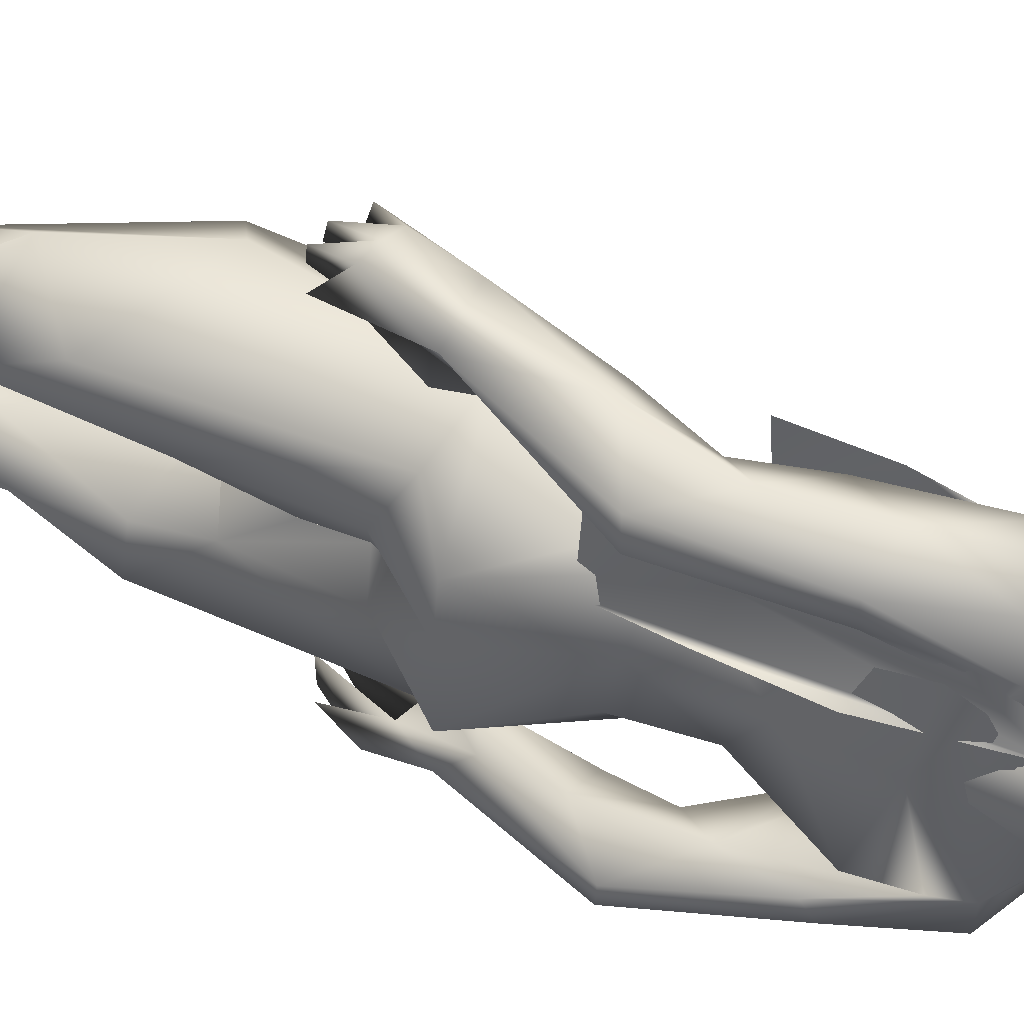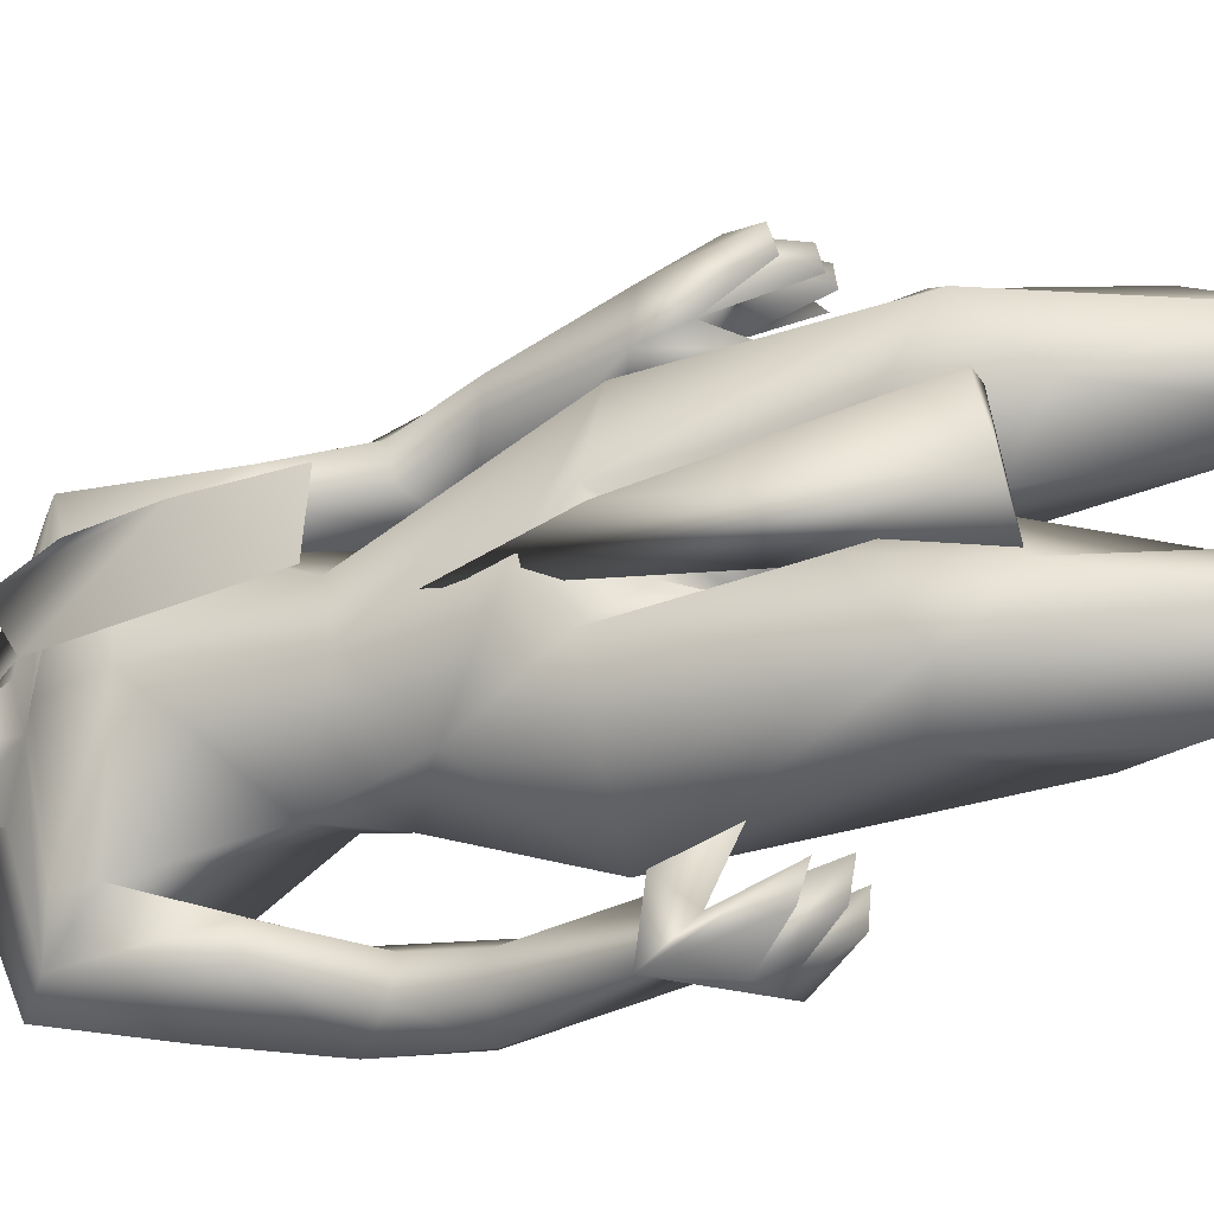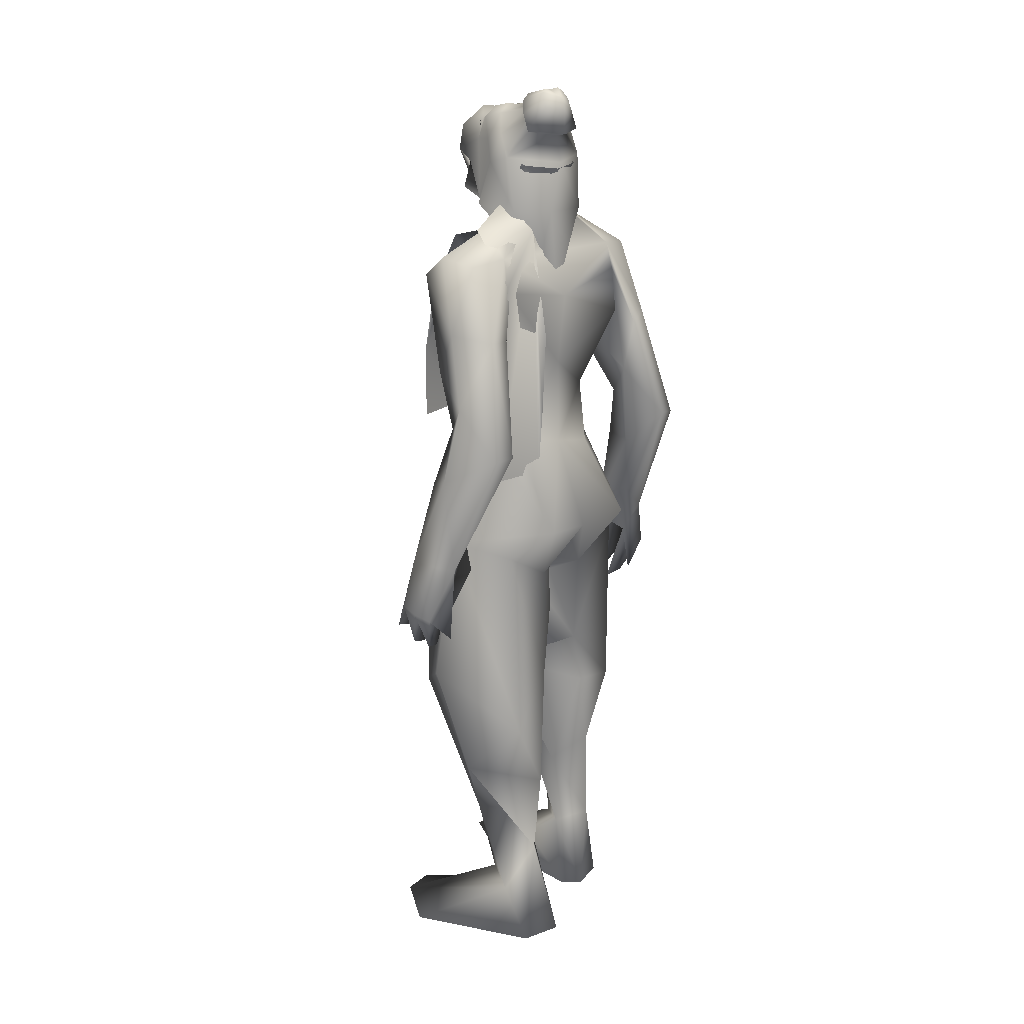
<metadata>
{"format":"obj","ext":"obj","renderer":"f3d","projection":"perspective","resolution":1024,"background":"white","views":[{"elev":49.3,"azim":-63.5,"up":"+Y"},{"elev":-31.3,"azim":114.2,"up":"+Y"},{"elev":17.1,"azim":-142.5,"up":"+Z"}]}
</metadata>
<code>
o Plane
v 0.06118 0.03744 1.616
v -0.09616 0.05339 2.156
v -0.09151 0.2136 2.163
v -0.01489 0.05314 2.052
v -0.007858 0.2117 2
v 0.03551 0.1988 1.82
v -0.1862 0.1088 2.26
v -0.1933 0.2416 2.187
v -0.2875 0.1087 2.177
v -0.2992 0.2407 2.035
v -0.3279 0.1 1.88
v -0.3 0.2587 1.838
v -0.3234 0.108 1.663
v -0.3072 0.1047 1.48
v -0.284 0.2604 1.48
v 0.03993 0.1959 1.616
f 4 1 6
f 3 6 5
f 4 6 3
f 4 8 7
f 11 9 13
f 10 12 15
f 6 1 16
f 9 10 15
f 4 3 8
f 2 4 7
f 7 8 9
f 9 8 10
f 9 14 13
f 14 9 15
o hair_mesh18-geometry
v -0.2814 -0.11 2.376
v -0.2306 -0.1419 2.36
v -0.2514 -0.1174 2.439
v -0.2963 -0.09856 2.224
v -0.1642 -0.1667 2.215
v -0.2646 -0.1246 2.183
v -0.3034 -0.04057 2.121
v -0.2854 0.06337 2.121
v -0.2006 0.1423 2.178
v -0.2363 0.1289 2.226
v -0.3086 0.05204 2.228
v -0.3022 0.01155 1.995
v -0.3129 0.01303 2.362
v -0.2109 0.1294 2.378
v -0.1799 0.1163 2.442
v -0.153 0.08175 2.495
v -0.155 0.05075 2.52
v -0.1548 0.003514 2.514
v -0.1917 -0.06137 2.529
v -0.2108 -0.1074 2.493
v -0.197 -0.1382 2.421
v -0.1466 -0.1551 2.33
v -0.1421 -0.1481 2.417
v -0.08151 -0.1855 2.384
v -0.1191 -0.1894 2.327
v -0.09341 -0.171 2.263
v -0.06912 -0.1263 2.222
v -0.06679 -0.1352 2.294
v -0.0484 -0.14 2.36
v -0.04612 -0.137 2.423
v -0.06388 -0.169 2.449
v -0.09459 -0.1204 2.468
v -0.1561 -0.128 2.481
v -0.127 -0.07477 2.515
v -0.04133 -0.02658 2.49
v -0.09193 0.02925 2.509
v -0.09583 0.07937 2.483
v -0.1231 0.1035 2.424
v -0.07203 0.08121 2.42
v -0.04846 0.03046 2.47
v -0.03053 0.008167 2.505
v -0.02709 -0.05866 2.464
v -0.0623 -0.09574 2.504
v -0.03315 -0.1149 2.48
v -0.000687 -0.008696 2.481
v 0.001335 0.01822 2.425
v 0.004969 0.05616 2.452
v -0.000989 0.0796 2.388
v -0.000847 0.03271 2.358
v -0.02358 0.03782 2.312
v -0.04737 0.08788 2.355
v -0.06972 0.0753 2.25
v -0.1504 0.128 2.364
v -0.1201 0.1409 2.244
v -0.02945 0.09496 2.283
v -0.03487 0.02663 2.249
v -0.2779 -0.04862 2.443
v -0.2615 -0.05264 2.475
v -0.2936 0.01371 2.436
v -0.2411 0.07196 2.445
v -0.3218 -0.01783 2.513
v -0.2254 0.06536 2.477
v -0.2118 0.04791 2.504
v -0.2129 0.03226 2.516
v -0.2127 0.008415 2.513
v -0.2314 -0.02434 2.52
v -0.241 -0.04758 2.502
v -0.3106 -0.06302 2.451
v -0.2884 -0.06846 2.494
v -0.3319 0.02138 2.441
v -0.2607 0.1003 2.453
v -0.2396 0.09132 2.496
v -0.2211 0.0677 2.533
v -0.2225 0.04651 2.55
v -0.2224 0.01422 2.546
v -0.2476 -0.03014 2.555
v -0.2607 -0.06161 2.531
v -0.3105 -0.02059 2.535
v -0.3326 0.02495 2.508
v -0.2965 0.06494 2.514
v -0.3202 0.01932 2.539
v -0.2858 0.06041 2.536
v -0.2764 0.04844 2.554
v -0.2771 0.03769 2.563
v -0.277 0.02132 2.561
v -0.2898 -0.001167 2.566
v -0.2965 -0.01712 2.553
f 17 18 19
f 20 18 17
f 20 21 18
f 20 22 21
f 23 22 20
f 24 26 25
f 24 27 26
f 27 24 28
f 27 28 23
f 27 23 20
f 29 27 20
f 29 26 27
f 29 30 26
f 30 29 75
f 32 31 79
f 31 30 78
f 34 33 81
f 36 35 82
f 17 19 74
f 29 17 75
f 33 32 80
f 35 34 82
f 19 36 83
f 29 20 17
f 19 37 36
f 19 18 37
f 18 38 37
f 21 38 18
f 37 38 39
f 38 40 39
f 38 41 40
f 21 42 41
f 21 41 38
f 44 42 43
f 41 42 44
f 40 41 44
f 40 44 45
f 46 40 45
f 47 40 46
f 39 40 47
f 48 39 47
f 39 48 49
f 50 49 48
f 50 35 49
f 34 35 50
f 51 34 50
f 52 34 51
f 33 34 52
f 53 33 52
f 53 32 33
f 32 53 54
f 54 53 55
f 53 56 55
f 53 52 56
f 52 57 56
f 52 51 57
f 57 51 58
f 59 58 51
f 59 60 58
f 59 47 60
f 59 48 47
f 50 48 59
f 51 50 59
f 60 47 46
f 60 46 58
f 57 58 61
f 61 58 62
f 61 62 63
f 63 62 64
f 62 65 64
f 64 65 66
f 67 64 66
f 68 64 67
f 68 55 64
f 54 55 68
f 69 54 68
f 31 54 69
f 31 32 54
f 30 31 69
f 26 30 69
f 26 69 70
f 70 69 68
f 26 70 25
f 55 63 64
f 55 56 63
f 56 57 63
f 57 61 63
f 67 66 71
f 66 72 71
f 35 36 49
f 36 37 49
f 37 39 49
f 68 67 71
f 76 75 86
f 79 78 89
f 78 76 88
f 81 80 90
f 83 82 92
f 73 74 85
f 75 73 86
f 80 79 90
f 82 81 92
f 74 83 93
f 87 86 95
f 89 88 99
f 88 87 98
f 91 90 100
f 93 92 102
f 84 85 94
f 86 84 95
f 90 89 100
f 92 91 102
f 85 93 103
f 97 96 95
f 96 97 98
f 98 97 99
f 99 97 100
f 100 97 101
f 101 97 102
f 97 103 102
f 97 94 103
f 97 77 94
f 97 95 77
f 76 30 75
f 31 78 79
f 30 76 78
f 33 80 81
f 83 36 82
f 73 17 74
f 17 73 75
f 32 79 80
f 34 81 82
f 74 19 83
f 87 76 86
f 78 88 89
f 76 87 88
f 91 81 90
f 93 83 92
f 84 73 85
f 73 84 86
f 79 89 90
f 81 91 92
f 85 74 93
f 96 87 95
f 88 98 99
f 87 96 98
f 101 91 100
f 103 93 102
f 77 84 94
f 84 77 95
f 89 99 100
f 91 101 102
f 94 85 103
o body_mesh15-geometry
v -0.2793 -0.2015 0.2587
v -0.2106 -0.1027 0.4666
v -0.2136 -0.1248 0.2361
v -0.2967 -0.1708 0.5377
v -0.2824 -0.1503 0.7384
v -0.3014 -0.269 0.7297
v -0.04847 -0.3393 0.8749
v -0.1597 -0.336 0.594
v -0.3067 -0.1358 0.0371
v -0.08319 -0.22 0.448
v 0.01878 -0.1587 0.7142
v -0.03325 -0.04604 0.7948
v -0.2849 -0.1124 0.8943
v -0.3229 -0.2408 1.235
v -0.3146 -0.08911 1.157
v -0.4315 -0.1468 1.323
v -0.3998 0.007185 1.309
v -0.3107 0.01202 1.554
v -0.4119 0.168 1.326
v -0.2493 0.1487 1.588
v -0.1794 0.1886 1.595
v -0.3099 -0.1246 1.529
v -0.2219 -0.1944 1.595
v -0.1934 -0.3349 1.295
v 0.05561 -0.276 0.8169
v -0.213 -0.2452 0.1802
v -0.119 -0.2131 0.2124
v -0.2833 -0.2435 0.03203
v 0.0841 -0.1675 0.03636
v 0.038 -0.3886 0.03874
v 0.1705 -0.3057 0.0605
v 0.1826 -0.2188 0.06612
v -0.06484 -0.1695 0.1366
v 0.06651 -0.1256 0.936
v -0.02007 -0.2749 1.257
v 0.02242 -0.1173 1.274
v -0.08518 -0.17 1.5
v -0.04419 -0.03247 1.194
v 0.04055 -0.02303 1.351
v -0.02152 -0.026 1.606
v -0.14 -0.1935 1.711
v -0.2702 -0.1495 1.698
v -0.3044 0.007717 1.789
v -0.2886 0.2158 2.015
v -0.1037 0.1878 1.781
v -0.06263 0.2388 1.948
v -0.2477 0.243 1.864
v -0.3308 0.2877 1.899
v -0.275 0.2257 2.112
v -0.3294 0.3466 1.897
v -0.2505 0.3335 2.1
v -0.1582 0.3524 2.121
v -0.186 0.1978 2.187
v -0.2096 0.06646 2.258
v -0.2552 -0.02413 2.261
v -0.3302 0.01245 1.987
v -0.3561 -0.2069 1.916
v -0.08628 -0.2487 1.954
v 0.03506 -0.02582 1.884
v -0.0659 0.1015 1.653
v -0.01386 0.2461 1.246
v 0.02359 0.0825 1.267
v -0.1267 -0.005899 1.145
v -0.2912 -0.000273 1.187
v -0.2676 -0.002803 1.142
v -0.3187 0.09094 1.165
v -0.2648 -0.01473 1.024
v -0.1769 -0.01774 0.8491
v -0.3103 0.2429 1.246
v -0.0984 -0.2397 2.036
v -0.009657 -0.01847 2.024
v -0.08652 -0.01522 2.079
v -0.1088 -0.3455 2.043
v -0.1253 -0.1173 2.12
v -0.212 -0.2104 2.186
v -0.3024 -0.2326 2.108
v -0.3043 -0.2608 2.028
v -0.1471 -0.09266 2.239
v -0.08002 0.00169 2.211
v -0.009602 -0.01023 2.209
v -0.1553 0.1161 2.316
v -0.1157 0.09835 2.377
v -0.1636 0.1005 2.384
v -0.2564 0.1011 2.356
v -0.3156 0.03011 2.346
v -0.1116 0.09057 2.121
v -0.08045 0.253 2.037
v -0.1485 0.2871 1.797
v -0.142 0.3495 1.799
v -0.336 0.3023 1.591
v -0.237 0.3325 1.642
v -0.4073 0.3592 1.592
v -0.3932 0.421 1.586
v -0.2563 0.4755 1.52
v -0.2848 0.4392 1.724
v -0.2264 0.3989 1.919
v -0.09462 0.3468 2.067
v -0.228 0.4 1.655
v -0.1923 0.375 1.498
v -0.1819 0.4277 1.497
v -0.2514 0.3753 1.324
v -0.2645 0.442 1.256
v -0.1488 0.3873 1.276
v -0.2237 0.4123 1.171
v -0.2257 0.5099 1.113
v -0.1422 0.4774 1.263
v -0.2172 0.3091 1.214
v -0.1601 0.3374 1.08
v -0.1581 0.4126 1.189
v -0.06543 0.4047 1.038
v -0.1342 0.5123 1.141
v -0.1671 0.4077 1.001
v -0.1801 0.4599 1.012
v -0.1793 0.5192 1.127
v -0.06913 0.4629 1.056
v -0.1191 0.4508 1.011
v -0.1075 0.3924 0.9946
v -0.2359 0.4288 1.04
v -0.3025 -0.06223 2.354
v -0.2277 -0.1285 2.311
v -0.04796 -0.1052 2.215
v 0.007239 -0.06718 2.27
v 0.00758 -0.01904 2.273
v -0.03601 -0.06763 2.274
v -0.01451 -0.1101 2.275
v 0.009853 -0.04771 2.303
v -0.07299 -0.1433 2.382
v -0.1878 -0.1376 2.373
v -0.03752 -0.08826 2.352
v -0.01391 0.03129 2.382
v -0.0461 0.04237 2.466
v -0.0395 -0.0555 2.477
v -0.0998 -0.1331 2.464
v -0.01395 -0.05885 2.393
v 0.03957 -0.07735 2.333
v -0.2275 -0.1128 2.381
v -0.3544 -0.2605 1.728
v -0.1802 -0.2831 1.811
v -0.289 -0.3294 2.099
v -0.3782 -0.2753 1.871
v -0.3691 -0.331 1.897
v -0.1834 -0.3507 1.804
v -0.3358 -0.425 1.721
v -0.2747 -0.3904 1.654
v -0.3098 -0.4605 1.52
v -0.4407 -0.3936 1.585
v -0.449 -0.3307 1.592
v -0.3361 -0.307 1.488
v -0.2725 -0.3939 1.918
v -0.1994 -0.3578 2.12
v -0.2766 -0.3223 1.642
v -0.2352 -0.3668 1.498
v -0.2304 -0.4204 1.497
v -0.3108 -0.4253 1.254
v -0.2136 -0.3515 1.287
v -0.1983 -0.4597 1.295
v -0.2753 -0.4976 1.112
v -0.2801 -0.4167 1.039
v -0.2683 -0.3998 1.171
v -0.299 -0.3591 1.323
v -0.1218 -0.3701 1.243
v -0.18 -0.4052 1.197
v -0.1844 -0.5048 1.142
v -0.2299 -0.5092 1.128
v -0.2259 -0.4512 1.012
v -0.2095 -0.4001 1.001
v -0.1002 -0.3458 1.11
v -0.1088 -0.4037 1.034
v -0.1156 -0.4608 1.057
v -0.1491 -0.3886 0.9945
v -0.1644 -0.4458 1.012
v -0.3386 0.1126 0.867
v -0.3582 0.2621 0.7211
v -0.1667 0.324 1.289
v 0.01124 0.2387 0.7967
v 0.02121 0.08949 0.9068
v -0.1056 0.02022 0.7818
v -0.2739 0.1098 0.371
v -0.3675 0.1684 0.5343
v -0.3596 0.1889 0.3178
v -0.4127 0.1431 0.03632
v -0.3026 0.1219 0.2039
v -0.3609 0.1037 0.03382
v -0.3742 0.2481 0.03193
v -0.01736 0.1321 0.0361
v -0.03883 0.3569 0.03854
v 0.08374 0.2598 0.06024
v -0.2917 0.2455 0.1757
v -0.249 0.1839 0.412
v -0.2141 0.3245 0.5885
v -0.0845 0.3142 0.8581
v -0.0518 0.1228 0.6958
v -0.1641 0.2117 0.406
v -0.2145 0.1979 0.2115
v -0.1651 0.1505 0.1363
v 0.08622 0.1722 0.06583
v -0.2543 -0.1013 0.03395
v 0.01466 -0.00707 1.479
v 0.06555 0.02508 1.235
v 0.1096 -0.09421 0.7112
v 0.08426 0.06928 0.7511
v 0.000383 -0.1416 0.7252
v -0.02234 0.1139 0.7705
f 104 105 106
f 107 105 104
f 107 108 105
f 109 108 107
f 109 111 110
f 107 111 109
f 107 104 111
f 112 104 106
f 106 114 113
f 105 114 106
f 115 114 105
f 108 116 115
f 116 108 109
f 117 116 109
f 117 118 116
f 118 117 119
f 121 120 119
f 121 122 120
f 123 122 121
f 122 123 124
f 125 121 119
f 119 126 125
f 119 127 126
f 119 117 127
f 117 109 127
f 109 110 127
f 110 113 128
f 111 113 110
f 129 113 111
f 129 130 113
f 132 133 131
f 132 134 133
f 132 135 134
f 136 135 132
f 136 134 135
f 136 130 134
f 129 134 130
f 134 129 133
f 129 131 133
f 106 130 136
f 113 130 106
f 128 113 114
f 137 128 114
f 127 110 128
f 127 128 138
f 139 138 128
f 127 138 140
f 140 138 139
f 142 139 141
f 140 139 142
f 143 140 142
f 126 127 140
f 126 140 144
f 143 144 140
f 145 126 144
f 125 126 145
f 145 121 125
f 146 121 145
f 146 123 121
f 147 123 146
f 147 148 123
f 147 149 148
f 147 150 149
f 147 151 150
f 152 151 147
f 152 153 151
f 152 154 153
f 155 154 156
f 154 152 156
f 156 152 157
f 152 158 157
f 158 152 179
f 179 152 159
f 152 147 159
f 159 147 146
f 159 146 160
f 160 146 145
f 145 144 161
f 161 144 162
f 162 144 143
f 162 143 163
f 163 143 164
f 143 142 164
f 164 142 165
f 142 141 165
f 165 141 166
f 167 166 141
f 167 168 166
f 167 169 168
f 169 167 120
f 120 167 118
f 170 279 165
f 168 275 170
f 141 139 170
f 170 139 137
f 139 128 137
f 170 137 171
f 137 115 171
f 137 114 115
f 116 171 115
f 116 170 171
f 168 170 166
f 166 170 165
f 120 118 119
f 122 277 172
f 122 124 277
f 124 164 277
f 124 163 164
f 123 148 124
f 124 148 163
f 149 163 148
f 149 162 163
f 173 161 162
f 175 173 174
f 175 176 173
f 177 176 175
f 177 178 176
f 179 159 180
f 303 305 306
f 158 179 178
f 158 178 177
f 158 177 181
f 181 177 175
f 181 175 182
f 182 184 183
f 184 186 185
f 187 184 157
f 187 186 184
f 188 187 157
f 188 157 158
f 157 182 189
f 157 184 182
f 182 175 189
f 189 175 200
f 175 190 200
f 175 174 190
f 174 162 190
f 174 173 162
f 190 162 149
f 191 190 149
f 190 191 192
f 193 194 191
f 196 153 198
f 153 196 195
f 153 195 151
f 195 193 151
f 151 193 150
f 193 191 150
f 150 191 149
f 153 199 198
f 153 154 199
f 154 155 199
f 199 155 200
f 200 155 156
f 200 156 189
f 157 189 156
f 190 192 200
f 199 200 192
f 198 199 192
f 192 191 194
f 192 194 201
f 201 194 202
f 193 202 194
f 197 201 203
f 198 201 197
f 198 192 201
f 196 198 197
f 201 202 203
f 195 204 193
f 195 205 204
f 196 205 195
f 196 197 205
f 203 202 206
f 193 206 202
f 193 204 206
f 204 205 207
f 205 209 208
f 205 197 209
f 197 203 209
f 203 206 209
f 210 211 206
f 212 211 210
f 206 211 212
f 209 206 212
f 209 212 213
f 212 214 213
f 204 207 212
f 207 208 215
f 208 216 215
f 208 217 216
f 208 209 217
f 209 214 217
f 214 209 218
f 209 213 218
f 214 218 213
f 217 214 219
f 214 220 219
f 212 220 214
f 212 217 220
f 217 212 207
f 207 215 217
f 217 215 216
f 217 219 220
f 207 221 208
f 207 205 221
f 205 208 221
f 204 212 210
f 204 210 206
f 188 158 222
f 222 158 223
f 158 181 223
f 181 224 223
f 182 224 181
f 182 183 224
f 226 225 183
f 226 227 225
f 226 228 227
f 229 228 226
f 224 228 230
f 225 224 183
f 228 224 225
f 227 228 225
f 223 224 230
f 223 230 231
f 230 228 232
f 232 228 229
f 229 226 233
f 233 226 183
f 184 233 183
f 184 185 233
f 185 234 233
f 234 235 233
f 236 230 235
f 231 230 236
f 237 230 232
f 235 230 237
f 235 237 233
f 232 238 237
f 229 238 232
f 237 238 229
f 237 229 233
f 222 223 239
f 223 231 239
f 180 159 160
f 180 160 161
f 160 145 161
f 180 161 240
f 240 161 241
f 241 161 176
f 173 176 161
f 178 253 176
f 178 242 253
f 179 242 178
f 179 180 243
f 180 240 243
f 244 243 250
f 250 243 240
f 246 247 245
f 246 248 247
f 249 248 246
f 250 240 251
f 244 250 249
f 249 246 244
f 244 246 252
f 246 245 252
f 252 245 176
f 252 176 253
f 244 252 242
f 242 252 253
f 179 244 242
f 179 243 244
f 176 245 241
f 240 241 254
f 245 254 241
f 245 247 254
f 247 255 254
f 247 256 255
f 248 256 247
f 251 254 255
f 240 254 251
f 249 257 248
f 249 250 257
f 251 255 258
f 256 258 255
f 256 259 258
f 248 259 256
f 257 259 248
f 257 260 259
f 257 261 260
f 262 261 257
f 262 260 261
f 250 251 263
f 250 263 257
f 263 262 257
f 251 258 263
f 258 259 264
f 259 265 264
f 259 267 266
f 260 267 259
f 260 268 267
f 260 269 268
f 262 269 260
f 262 267 269
f 262 265 267
f 263 265 262
f 258 265 263
f 265 270 264
f 258 270 265
f 258 264 270
f 265 271 266
f 259 271 265
f 259 272 271
f 266 272 259
f 266 271 272
f 265 266 273
f 266 274 273
f 267 274 266
f 267 273 274
f 265 273 267
f 267 268 269
f 275 171 170
f 169 275 168
f 172 275 169
f 172 276 275
f 172 277 276
f 165 278 164
f 165 279 278
f 279 171 280
f 275 280 171
f 170 171 279
f 275 281 280
f 282 281 275
f 283 281 282
f 284 281 283
f 284 285 281
f 284 286 285
f 287 286 284
f 287 288 286
f 289 288 287
f 289 290 288
f 289 291 290
f 291 289 287
f 287 283 291
f 283 287 284
f 283 293 292
f 283 282 293
f 282 276 293
f 276 294 293
f 276 282 275
f 276 277 294
f 277 278 294
f 277 164 278
f 279 295 278
f 280 295 279
f 294 278 296
f 278 295 296
f 281 296 295
f 285 296 281
f 296 285 297
f 285 298 297
f 285 286 298
f 286 288 298
f 298 288 299
f 290 299 288
f 290 298 299
f 290 297 298
f 291 297 290
f 291 296 297
f 291 292 296
f 283 292 291
f 292 293 296
f 293 294 296
f 280 281 295
f 172 169 122
f 120 122 169
f 300 136 132
f 106 136 300
f 112 106 300
f 104 112 131
f 300 131 112
f 300 132 131
f 131 129 104
f 104 129 111
f 108 115 105
f 301 303 302
f 303 304 302
f 301 306 305
f 302 306 301
f 301 305 303
f 167 168 118
f 167 141 168
f 168 141 170
f 168 170 116
f 118 168 116
f 304 306 302
f 304 303 306

</code>
